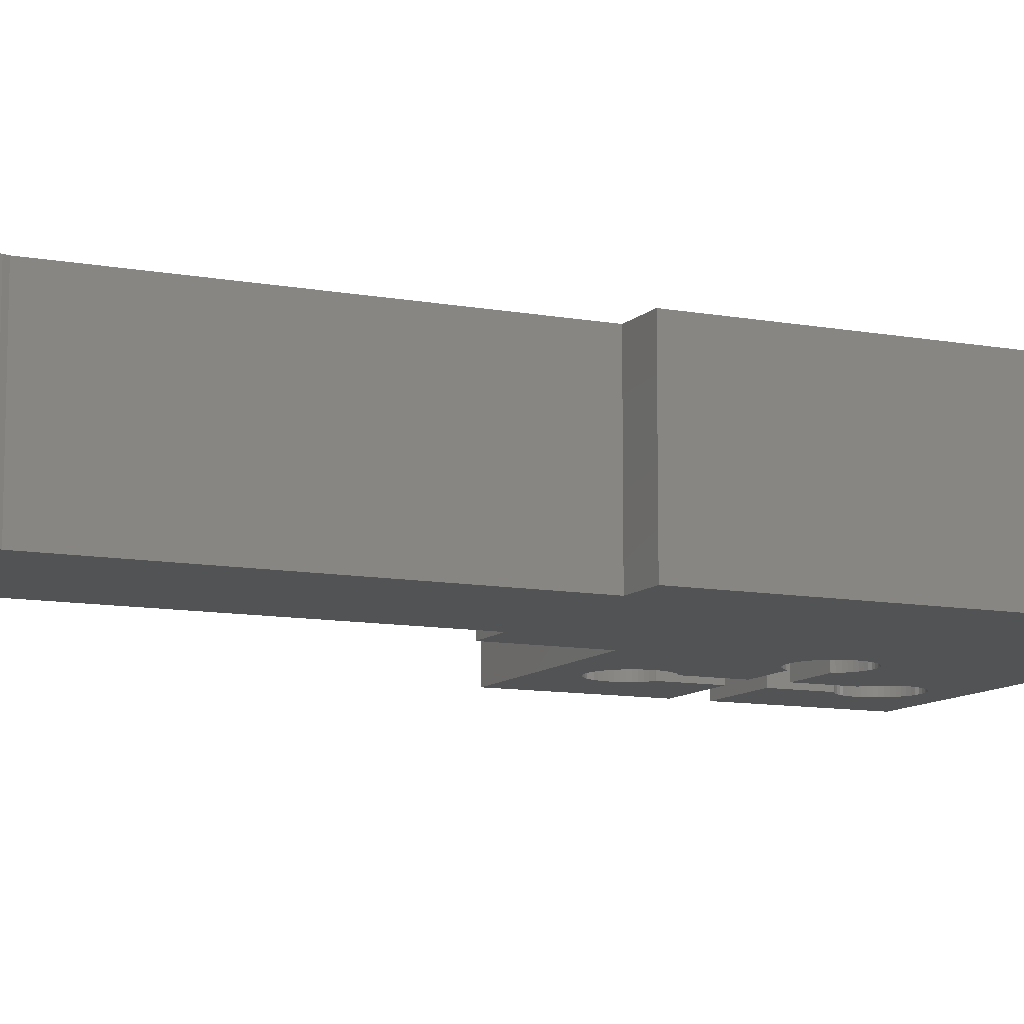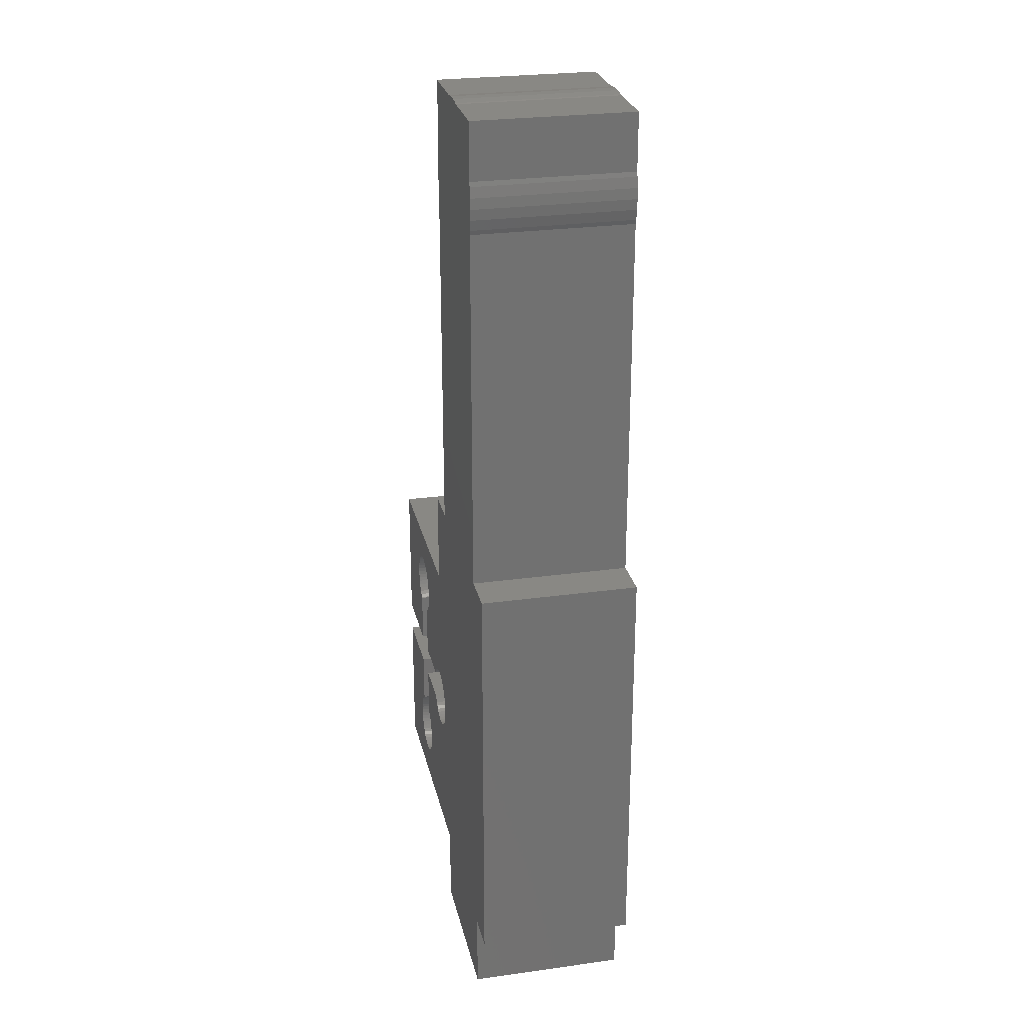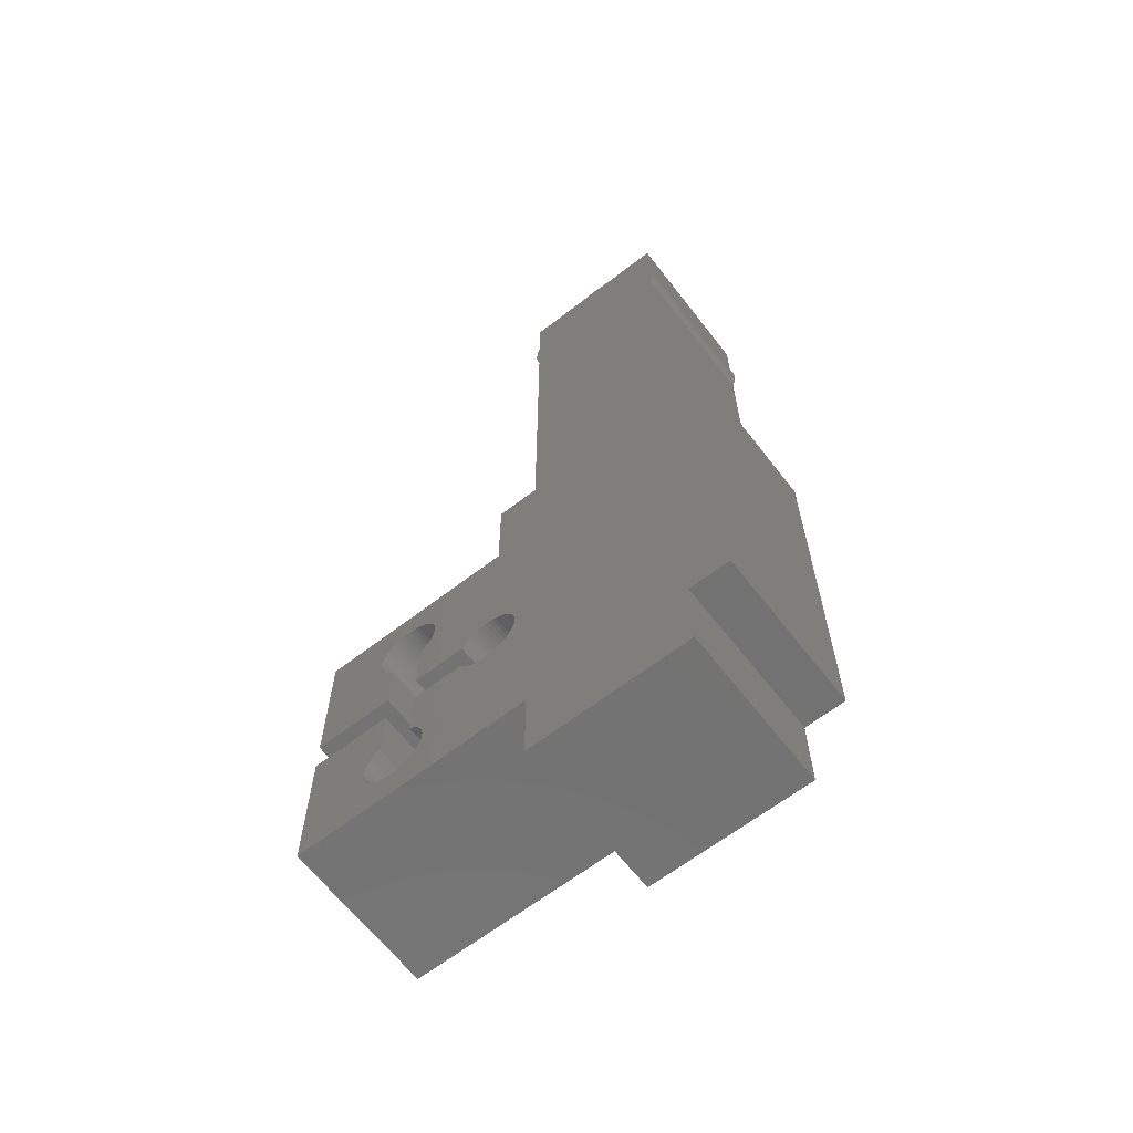
<metadata>
{"format":"stl","ext":"stl","renderer":"f3d","projection":"perspective","resolution":1024,"background":"white","views":[{"elev":-10.3,"azim":-115.3,"up":"+Z"},{"elev":26.3,"azim":-102.3,"up":"+Y"},{"elev":-64.5,"azim":-142.2,"up":"+Y"}]}
</metadata>
<code>
# stl→obj: 342 verts, 680 faces
v 1.094 35 9.75
v 4.875 31.55 9.75
v 4.875 35 9.75
v 4.875 28.45 9.75
v -4.875 28.45 9.75
v 5.085 30.64 9.75
v 5.085 29.36 9.75
v 5.125 30 9.75
v 4.964 31.27 9.75
v 4.964 28.73 9.75
v 13 -11 9.75
v 12.93 -14.31 9.75
v 13 -14.27 9.75
v 12.73 -14.46 9.75
v 9.618 -11.18 9.75
v 9.458 -11.37 9.75
v 12.54 -14.63 9.75
v 9.275 -11.54 9.75
v 12.38 -14.82 9.75
v 9.072 -11.69 9.75
v 12.25 -15.04 9.75
v 9.729 -11 9.75
v 15.98 -15.75 9.75
v 20 -20 9.75
v 20 -11 9.75
v 16 -16 9.75
v 15.94 -15.5 9.75
v 15.86 -15.26 9.75
v 15.75 -15.04 9.75
v 15.62 -14.82 9.75
v 15.46 -14.63 9.75
v 15 -11 9.75
v 15.27 -14.46 9.75
v 15.07 -14.31 9.75
v 15 -14.27 9.75
v 15.98 -16.25 9.75
v 15.94 -16.5 9.75
v 15.86 -16.74 9.75
v 15.75 -16.96 9.75
v 15.62 -17.18 9.75
v 15.46 -17.37 9.75
v 15.27 -17.54 9.75
v 15.07 -17.69 9.75
v 14.85 -17.81 9.75
v 14.62 -17.9 9.75
v 14.37 -17.96 9.75
v 14.13 -18 9.75
v 13.87 -18 9.75
v 5 -20 9.75
v 13.63 -17.96 9.75
v 13.38 -17.9 9.75
v 8.852 -11.81 9.75
v 12.14 -15.26 9.75
v 8.618 -11.9 9.75
v 12.06 -15.5 9.75
v 8.375 -11.96 9.75
v 12.02 -15.75 9.75
v 8.126 -12 9.75
v 12 -16 9.75
v 7.874 -12 9.75
v 12.02 -16.25 9.75
v 12.06 -16.5 9.75
v 12.14 -16.74 9.75
v 12.25 -16.96 9.75
v 12.38 -17.18 9.75
v 7.625 -11.96 9.75
v 7.382 -11.9 9.75
v 7.148 -11.81 9.75
v 6.928 -11.69 9.75
v 6.725 -11.54 9.75
v 6.542 -11.37 9.75
v 13.15 -17.81 9.75
v 12.93 -17.69 9.75
v 12.73 -17.54 9.75
v 12.54 -17.37 9.75
v 6.382 -11.18 9.75
v 6.247 -10.96 9.75
v -5 -20 9.75
v 6.14 -10.74 9.75
v 6.063 -10.5 9.75
v 6.016 -10.25 9.75
v 6 -10 9.75
v 4.875 6 9.75
v 7.5 0 9.75
v 7.5 6 9.75
v -4.875 6 9.75
v 7.148 -8.19 9.75
v 7.382 -8.098 9.75
v 6.928 -8.311 9.75
v 6.725 -8.459 9.75
v 6.542 -8.631 9.75
v 6.382 -8.824 9.75
v 6.247 -9.036 9.75
v 6.14 -9.264 9.75
v 6.016 -9.749 9.75
v 6.063 -9.503 9.75
v -7.5 6 9.75
v 0.3218 35.11 9.75
v 0.9603 35.03 9.75
v -0.3218 35.11 9.75
v -1.094 35 9.75
v -0.9603 35.03 9.75
v -4.875 31.55 9.75
v -4.875 35 9.75
v -7.5 -20 9.75
v 5 -25 9.75
v -5 -25 9.75
v 15.98 -4.251 9.75
v 20 0 9.75
v 16 -4 9.75
v 15.98 -3.749 9.75
v 15.94 -3.503 9.75
v 15.86 -3.264 9.75
v 15.75 -3.036 9.75
v 15.62 -2.824 9.75
v 15.46 -2.631 9.75
v 15.27 -2.459 9.75
v 15.07 -2.311 9.75
v 14.85 -2.19 9.75
v 14.62 -2.098 9.75
v 14.37 -2.035 9.75
v 14.13 -2.004 9.75
v 13.87 -2.004 9.75
v 13.63 -2.035 9.75
v 12 -4 9.75
v 12.02 -3.749 9.75
v 12.06 -3.503 9.75
v 12.14 -3.264 9.75
v 9.618 -8.824 9.75
v 9.729 -9 9.75
v 9.458 -8.631 9.75
v 12.25 -3.036 9.75
v 9.275 -8.459 9.75
v 9.072 -8.311 9.75
v 8.852 -8.19 9.75
v 12.38 -2.824 9.75
v 8.618 -8.098 9.75
v 8.375 -8.035 9.75
v 8.126 -8.004 9.75
v 12.54 -2.631 9.75
v 7.874 -8.004 9.75
v 13.38 -2.098 9.75
v 13.15 -2.19 9.75
v 12.93 -2.311 9.75
v 12.73 -2.459 9.75
v 7.625 -8.035 9.75
v 20 -9 9.75
v 15.94 -4.497 9.75
v 15.86 -4.736 9.75
v 15.75 -4.964 9.75
v 15.62 -5.176 9.75
v 15.46 -5.369 9.75
v 15 -9 9.75
v 15.27 -5.541 9.75
v 15.07 -5.689 9.75
v 15 -5.728 9.75
v 12.93 -5.689 9.75
v 13 -9 9.75
v 13 -5.728 9.75
v 12.73 -5.541 9.75
v 12.54 -5.369 9.75
v 12.38 -5.176 9.75
v 12.25 -4.964 9.75
v 12.14 -4.736 9.75
v 12.06 -4.497 9.75
v 12.02 -4.251 9.75
v -5.085 30.64 9.75
v -4.964 31.27 9.75
v -5.085 29.36 9.75
v -4.964 28.73 9.75
v -5.125 30 9.75
v 20 -11 0
v 20 -20 0
v 20 0 0
v 20 -9 0
v 7.5 0 0
v 15.98 -15.75 0
v 16 -16 0
v 15.98 -16.25 0
v 15.94 -16.5 0
v 15.86 -16.74 0
v 15.75 -16.96 0
v 15.62 -17.18 0
v 15.46 -17.37 0
v 15.27 -17.54 0
v 15.07 -17.69 0
v 14.85 -17.81 0
v 14.62 -17.9 0
v 14.37 -17.96 0
v 14.13 -18 0
v 13.87 -18 0
v 5 -20 0
v 13.63 -17.96 0
v 7.874 -12 0
v 12 -16 0
v 12.02 -16.25 0
v 12.06 -16.5 0
v 12.14 -16.74 0
v 9.618 -11.18 0
v 9.729 -11 0
v 9.458 -11.37 0
v 12.25 -16.96 0
v 9.275 -11.54 0
v 9.072 -11.69 0
v 8.852 -11.81 0
v 12.38 -17.18 0
v 8.618 -11.9 0
v 8.375 -11.96 0
v 8.126 -12 0
v 12.54 -17.37 0
v 7.625 -11.96 0
v 7.382 -11.9 0
v 7.148 -11.81 0
v 6.928 -11.69 0
v 6.725 -11.54 0
v 6.063 -10.5 0
v -5 -20 0
v 6.016 -10.25 0
v 6.14 -10.74 0
v 6.247 -10.96 0
v 6.382 -11.18 0
v 6.542 -11.37 0
v 12.73 -17.54 0
v 12.93 -17.69 0
v 13.15 -17.81 0
v 13.38 -17.9 0
v 15.94 -15.5 0
v 15.86 -15.26 0
v 15.75 -15.04 0
v 15.62 -14.82 0
v 15.46 -14.63 0
v 15 -11 0
v 15.27 -14.46 0
v 15.07 -14.31 0
v 15 -14.27 0
v 12.93 -14.31 0
v 13 -11 0
v 13 -14.27 0
v 12.73 -14.46 0
v 12.54 -14.63 0
v 12.38 -14.82 0
v 12.25 -15.04 0
v 12.14 -15.26 0
v 12.06 -15.5 0
v 12.02 -15.75 0
v 13 -9 0
v 12.93 -5.689 0
v 13 -5.728 0
v 12.73 -5.541 0
v 9.618 -8.824 0
v 9.458 -8.631 0
v 12.54 -5.369 0
v 9.275 -8.459 0
v 12.38 -5.176 0
v 9.072 -8.311 0
v 12.25 -4.964 0
v 9.729 -9 0
v 15.98 -4.251 0
v 16 -4 0
v 15.94 -4.497 0
v 15.86 -4.736 0
v 15.75 -4.964 0
v 15.62 -5.176 0
v 15.46 -5.369 0
v 15 -9 0
v 15.27 -5.541 0
v 15.07 -5.689 0
v 15 -5.728 0
v 15.98 -3.749 0
v 15.94 -3.503 0
v 15.86 -3.264 0
v 15.75 -3.036 0
v 15.62 -2.824 0
v 15.46 -2.631 0
v 15.27 -2.459 0
v 15.07 -2.311 0
v 14.85 -2.19 0
v 14.62 -2.098 0
v 14.37 -2.035 0
v 14.13 -2.004 0
v 13.87 -2.004 0
v 13.63 -2.035 0
v 13.38 -2.098 0
v 8.852 -8.19 0
v 12.14 -4.736 0
v 8.618 -8.098 0
v 12.06 -4.497 0
v 8.375 -8.035 0
v 12.02 -4.251 0
v 8.126 -8.004 0
v 12 -4 0
v 12.02 -3.749 0
v 12.06 -3.503 0
v 12.14 -3.264 0
v 12.25 -3.036 0
v 7.874 -8.004 0
v 12.38 -2.824 0
v 7.625 -8.035 0
v 13.15 -2.19 0
v 12.93 -2.311 0
v 12.73 -2.459 0
v 12.54 -2.631 0
v 7.382 -8.098 0
v 7.148 -8.19 0
v 6.928 -8.311 0
v 6.725 -8.459 0
v 6.542 -8.631 0
v 6.382 -8.824 0
v -4.875 6 0
v 6.247 -9.036 0
v 6.14 -9.264 0
v 6.063 -9.503 0
v -7.5 -20 0
v 6.016 -9.749 0
v 6 -10 0
v 4.875 6 0
v 7.5 6 0
v -5.085 29.36 0
v -4.875 28.45 0
v -4.964 28.73 0
v -4.875 31.55 0
v -5.085 30.64 0
v -4.964 31.27 0
v -5.125 30 0
v 5 -25 0
v 4.875 28.45 0
v 4.875 31.55 0
v 1.094 35 0
v 4.875 35 0
v 0.3218 35.11 0
v 0.9603 35.03 0
v -0.3218 35.11 0
v -1.094 35 0
v -5 -25 0
v -7.5 6 0
v 5.085 29.36 0
v 5.085 30.64 0
v 5.125 30 0
v 4.964 28.73 0
v 4.964 31.27 0
v -0.9603 35.03 0
v -4.875 35 0
f 1 2 3
f 2 1 4
f 4 1 5
f 6 7 8
f 2 6 9
f 6 2 7
f 4 7 2
f 7 4 10
f 11 12 13
f 11 14 12
f 15 14 11
f 16 14 15
f 14 16 17
f 17 18 19
f 20 19 18
f 19 20 21
f 18 17 16
f 15 11 22
f 23 24 25
f 24 23 26
f 25 27 23
f 25 28 27
f 25 29 28
f 25 30 29
f 25 31 30
f 32 31 25
f 31 32 33
f 33 32 34
f 34 32 35
f 36 24 26
f 37 24 36
f 38 24 37
f 39 24 38
f 40 24 39
f 41 24 40
f 42 24 41
f 43 24 42
f 44 24 43
f 45 24 44
f 46 24 45
f 47 24 46
f 48 24 47
f 49 48 50
f 49 50 51
f 52 21 20
f 21 52 53
f 54 53 52
f 53 54 55
f 56 55 54
f 55 56 57
f 58 57 56
f 57 58 59
f 60 59 58
f 59 60 61
f 49 61 60
f 61 49 62
f 62 49 63
f 63 49 64
f 64 49 65
f 49 60 66
f 49 66 67
f 49 67 68
f 49 68 69
f 49 69 70
f 49 70 71
f 48 49 24
f 72 49 51
f 73 49 72
f 74 49 73
f 75 49 74
f 65 49 75
f 76 49 71
f 77 49 76
f 78 77 79
f 78 79 80
f 78 80 81
f 78 81 82
f 83 84 85
f 86 84 83
f 84 87 88
f 84 89 87
f 84 90 89
f 84 91 90
f 92 84 86
f 84 92 91
f 92 86 93
f 93 86 94
f 78 82 95
f 94 86 96
f 97 96 86
f 77 78 49
f 4 5 83
f 98 1 99
f 1 98 5
f 5 98 100
f 101 100 102
f 100 101 5
f 103 101 104
f 5 101 103
f 83 5 86
f 105 96 97
f 49 78 106
f 106 78 107
f 108 109 110
f 109 111 110
f 109 112 111
f 109 113 112
f 109 114 113
f 109 115 114
f 109 116 115
f 109 117 116
f 109 118 117
f 109 119 118
f 109 120 119
f 109 121 120
f 109 122 121
f 109 123 122
f 84 123 109
f 123 84 124
f 84 125 126
f 84 126 127
f 84 127 128
f 125 129 130
f 125 131 129
f 84 128 132
f 125 133 131
f 125 134 133
f 125 135 134
f 84 132 136
f 125 137 135
f 125 138 137
f 125 139 138
f 125 84 139
f 84 136 140
f 139 84 141
f 124 84 142
f 84 143 142
f 84 144 143
f 84 145 144
f 84 140 145
f 141 84 146
f 146 84 88
f 109 108 147
f 148 147 108
f 149 147 148
f 150 147 149
f 151 147 150
f 152 147 151
f 153 152 154
f 153 154 155
f 153 155 156
f 152 153 147
f 157 158 159
f 160 158 157
f 130 160 161
f 130 161 162
f 130 162 163
f 130 163 164
f 130 164 165
f 160 130 158
f 166 130 165
f 130 166 125
f 96 105 95
f 95 105 78
f 167 103 168
f 103 167 5
f 169 5 167
f 5 169 170
f 169 167 171
f 24 172 25
f 172 24 173
f 147 174 109
f 174 147 175
f 174 84 109
f 84 174 176
f 177 173 178
f 173 179 178
f 173 180 179
f 173 181 180
f 173 182 181
f 173 183 182
f 173 184 183
f 173 185 184
f 173 186 185
f 173 187 186
f 173 188 187
f 173 189 188
f 173 190 189
f 173 191 190
f 192 191 173
f 191 192 193
f 194 195 196
f 192 196 197
f 192 197 198
f 195 199 200
f 195 201 199
f 192 198 202
f 195 203 201
f 195 204 203
f 195 205 204
f 192 202 206
f 195 207 205
f 195 208 207
f 195 209 208
f 195 194 209
f 192 206 210
f 196 192 194
f 194 192 211
f 211 192 212
f 212 192 213
f 213 192 214
f 214 192 215
f 216 217 218
f 219 217 216
f 220 217 219
f 217 220 192
f 221 192 220
f 222 192 221
f 215 192 222
f 223 192 210
f 224 192 223
f 225 192 224
f 226 192 225
f 193 192 226
f 173 177 172
f 227 172 177
f 228 172 227
f 229 172 228
f 230 172 229
f 231 172 230
f 232 231 233
f 232 233 234
f 232 234 235
f 231 232 172
f 236 237 238
f 239 237 236
f 200 239 240
f 200 240 241
f 200 241 242
f 200 242 243
f 200 243 244
f 239 200 237
f 245 200 244
f 200 245 195
f 246 247 248
f 246 249 247
f 250 249 246
f 251 249 250
f 249 251 252
f 252 253 254
f 255 254 253
f 254 255 256
f 253 252 251
f 250 246 257
f 258 174 175
f 174 258 259
f 175 260 258
f 175 261 260
f 175 262 261
f 175 263 262
f 175 264 263
f 265 264 175
f 264 265 266
f 266 265 267
f 267 265 268
f 269 174 259
f 270 174 269
f 271 174 270
f 272 174 271
f 273 174 272
f 274 174 273
f 275 174 274
f 276 174 275
f 277 174 276
f 278 174 277
f 279 174 278
f 280 174 279
f 281 174 280
f 176 281 282
f 176 282 283
f 284 256 255
f 256 284 285
f 286 285 284
f 285 286 287
f 288 287 286
f 287 288 289
f 290 289 288
f 289 290 291
f 176 291 290
f 291 176 292
f 292 176 293
f 293 176 294
f 294 176 295
f 176 290 296
f 295 176 297
f 176 296 298
f 281 176 174
f 299 176 283
f 300 176 299
f 301 176 300
f 302 176 301
f 297 176 302
f 303 176 298
f 304 176 303
f 305 176 304
f 306 176 305
f 307 176 306
f 308 176 307
f 176 308 309
f 309 308 310
f 309 310 311
f 309 311 312
f 313 312 314
f 218 217 315
f 315 217 314
f 176 316 317
f 318 319 320
f 319 318 321
f 322 321 318
f 321 322 323
f 322 318 324
f 217 192 325
f 319 326 316
f 326 319 327
f 328 327 319
f 313 314 217
f 319 316 309
f 327 328 329
f 330 328 319
f 328 330 331
f 330 319 332
f 333 332 319
f 217 325 334
f 176 309 316
f 312 313 335
f 312 335 309
f 336 337 338
f 326 336 339
f 336 326 337
f 327 337 326
f 337 327 340
f 332 333 341
f 321 333 319
f 333 321 342
f 192 24 49
f 24 192 173
f 265 147 153
f 147 265 175
f 257 158 130
f 158 257 246
f 172 32 25
f 32 172 232
f 237 22 11
f 22 237 200
f 13 237 11
f 237 13 238
f 158 248 159
f 248 158 246
f 235 32 232
f 32 235 35
f 265 156 268
f 156 265 153
f 257 129 250
f 129 257 130
f 286 135 137
f 135 286 284
f 305 87 89
f 87 305 304
f 96 311 94
f 311 96 312
f 253 131 133
f 131 253 251
f 296 139 141
f 139 296 290
f 255 133 134
f 133 255 253
f 93 308 92
f 308 93 310
f 303 146 88
f 146 303 298
f 92 307 91
f 307 92 308
f 214 70 69
f 70 214 215
f 250 131 251
f 131 250 129
f 298 141 146
f 141 298 296
f 288 137 138
f 137 288 286
f 290 138 139
f 138 290 288
f 284 134 135
f 134 284 255
f 81 315 82
f 315 81 218
f 95 312 96
f 312 95 314
f 94 310 93
f 310 94 311
f 304 88 87
f 88 304 303
f 307 90 91
f 90 307 306
f 306 89 90
f 89 306 305
f 80 218 81
f 218 80 216
f 215 71 70
f 71 215 222
f 207 56 54
f 56 207 208
f 204 52 20
f 52 204 205
f 82 314 95
f 314 82 315
f 201 15 199
f 15 201 16
f 213 69 68
f 69 213 214
f 77 219 79
f 219 77 220
f 79 216 80
f 216 79 219
f 205 54 52
f 54 205 207
f 201 18 16
f 18 201 203
f 203 20 18
f 20 203 204
f 199 22 200
f 22 199 15
f 208 58 56
f 58 208 209
f 211 67 66
f 67 211 212
f 71 221 76
f 221 71 222
f 76 220 77
f 220 76 221
f 212 68 67
f 68 212 213
f 194 66 60
f 66 194 211
f 209 60 58
f 60 209 194
f 57 244 55
f 244 57 245
f 229 30 230
f 30 229 29
f 236 13 12
f 13 236 238
f 55 243 53
f 243 55 244
f 180 36 179
f 36 180 37
f 233 31 33
f 31 233 231
f 234 33 34
f 33 234 233
f 59 245 57
f 245 59 195
f 21 241 19
f 241 21 242
f 19 240 17
f 240 19 241
f 178 23 177
f 23 178 26
f 181 37 180
f 37 181 38
f 224 74 73
f 74 224 223
f 65 202 64
f 202 65 206
f 230 31 231
f 31 230 30
f 235 34 35
f 34 235 234
f 53 242 21
f 242 53 243
f 240 14 17
f 14 240 239
f 239 12 14
f 12 239 236
f 183 39 182
f 39 183 40
f 189 47 46
f 47 189 190
f 62 196 61
f 196 62 197
f 223 75 74
f 75 223 210
f 188 46 45
f 46 188 189
f 186 44 43
f 44 186 187
f 228 29 229
f 29 228 28
f 227 28 228
f 28 227 27
f 177 27 227
f 27 177 23
f 61 195 59
f 195 61 196
f 179 26 178
f 26 179 36
f 184 40 183
f 40 184 41
f 182 38 181
f 38 182 39
f 225 73 72
f 73 225 224
f 193 51 50
f 51 193 226
f 64 198 63
f 198 64 202
f 63 197 62
f 197 63 198
f 187 45 44
f 45 187 188
f 184 42 41
f 42 184 185
f 185 43 42
f 43 185 186
f 75 206 65
f 206 75 210
f 226 72 51
f 72 226 225
f 191 50 48
f 50 191 193
f 190 48 47
f 48 190 191
f 272 115 273
f 115 272 114
f 278 119 120
f 119 278 277
f 300 143 144
f 143 300 299
f 127 294 128
f 294 127 293
f 260 108 258
f 108 260 148
f 269 112 270
f 112 269 111
f 275 116 117
f 116 275 274
f 281 122 123
f 122 281 280
f 276 117 118
f 117 276 275
f 125 292 126
f 292 125 291
f 132 297 136
f 297 132 295
f 283 124 142
f 124 283 282
f 136 302 140
f 302 136 297
f 259 111 269
f 111 259 110
f 261 148 260
f 148 261 149
f 247 160 157
f 160 247 249
f 273 116 274
f 116 273 115
f 282 123 124
f 123 282 281
f 279 120 121
f 120 279 278
f 280 121 122
f 121 280 279
f 277 118 119
f 118 277 276
f 166 291 125
f 291 166 289
f 126 293 127
f 293 126 292
f 128 295 132
f 295 128 294
f 299 142 143
f 142 299 283
f 302 145 140
f 145 302 301
f 301 144 145
f 144 301 300
f 258 110 259
f 110 258 108
f 165 289 166
f 289 165 287
f 249 161 160
f 161 249 252
f 271 114 272
f 114 271 113
f 270 113 271
f 113 270 112
f 264 151 263
f 151 264 152
f 262 149 261
f 149 262 150
f 163 285 164
f 285 163 256
f 164 287 165
f 287 164 285
f 267 156 155
f 156 267 268
f 264 154 152
f 154 264 266
f 266 155 154
f 155 266 267
f 263 150 262
f 150 263 151
f 248 157 159
f 157 248 247
f 161 254 162
f 254 161 252
f 162 256 163
f 256 162 254
f 321 104 342
f 104 321 103
f 309 5 319
f 5 309 86
f 2 329 3
f 329 2 327
f 83 326 4
f 326 83 316
f 329 1 3
f 1 329 328
f 333 104 101
f 104 333 342
f 313 97 335
f 97 313 105
f 84 317 85
f 317 84 176
f 317 83 85
f 83 317 316
f 309 97 86
f 97 309 335
f 313 78 105
f 78 313 217
f 334 78 217
f 78 334 107
f 106 192 49
f 192 106 325
f 334 106 107
f 106 334 325
f 8 337 6
f 337 8 338
f 332 102 100
f 102 332 341
f 6 340 9
f 340 6 337
f 323 103 321
f 103 323 168
f 9 327 2
f 327 9 340
f 331 98 99
f 98 331 330
f 328 99 1
f 99 328 331
f 330 100 98
f 100 330 332
f 322 168 323
f 168 322 167
f 324 167 322
f 167 324 171
f 318 171 324
f 171 318 169
f 341 101 102
f 101 341 333
f 7 338 8
f 338 7 336
f 10 336 7
f 336 10 339
f 319 170 320
f 170 319 5
f 320 169 318
f 169 320 170
f 4 339 10
f 339 4 326

</code>
